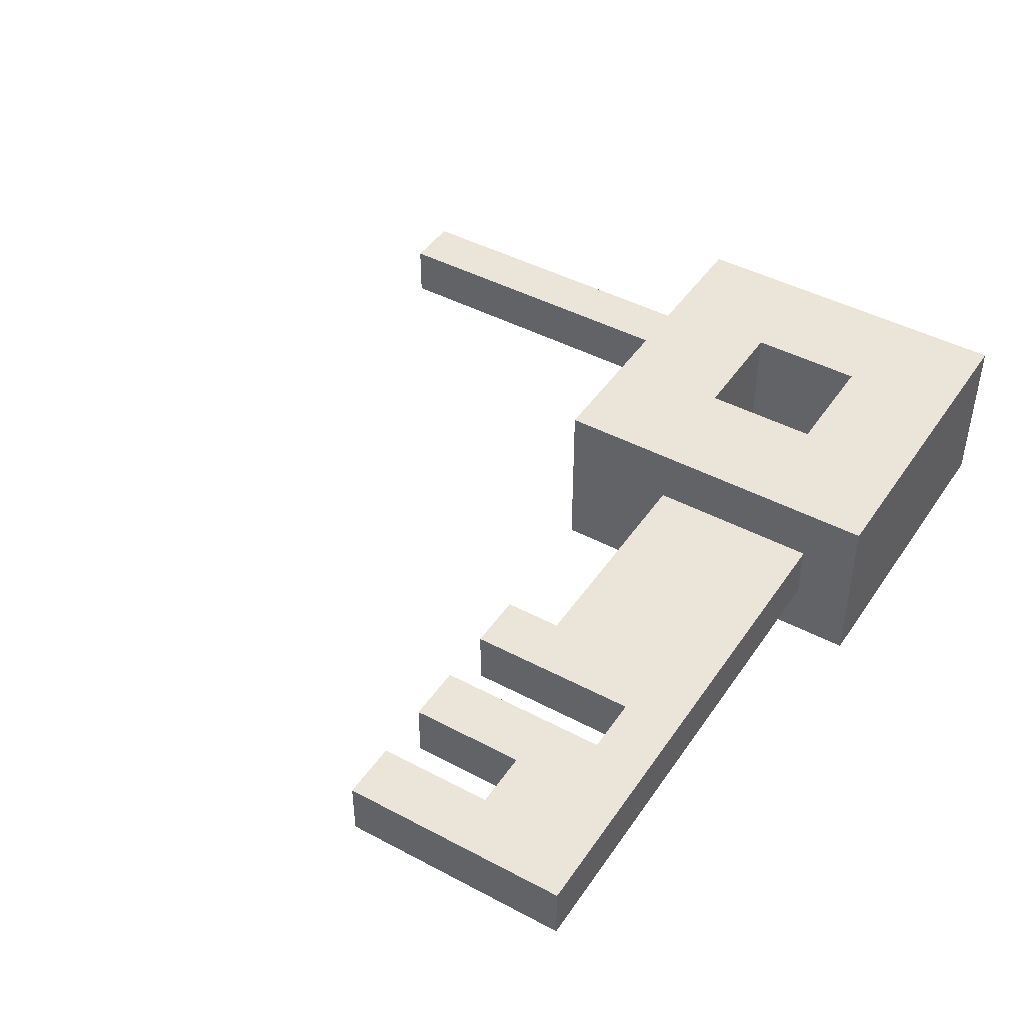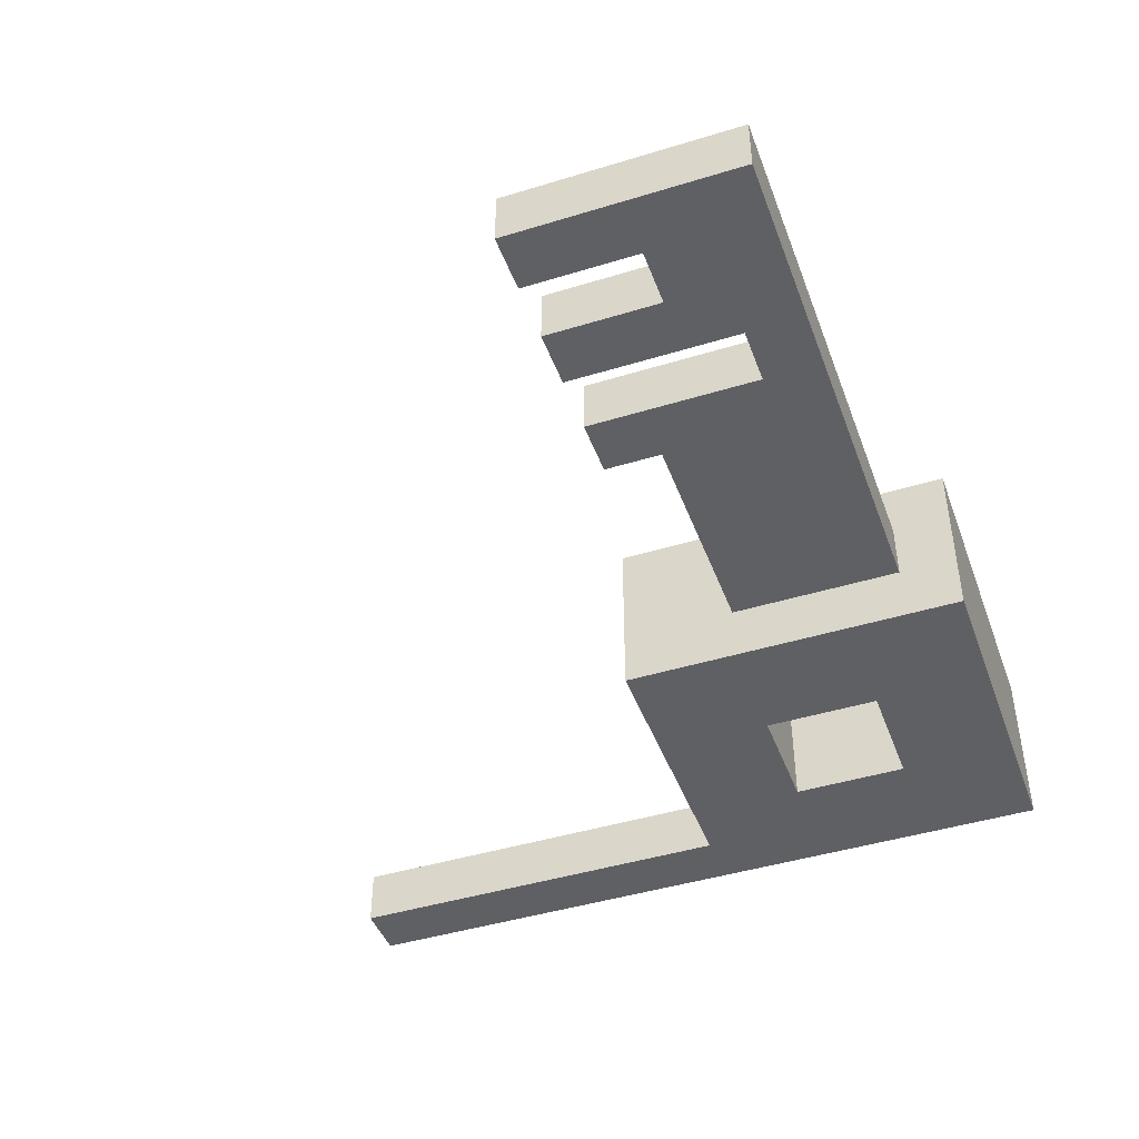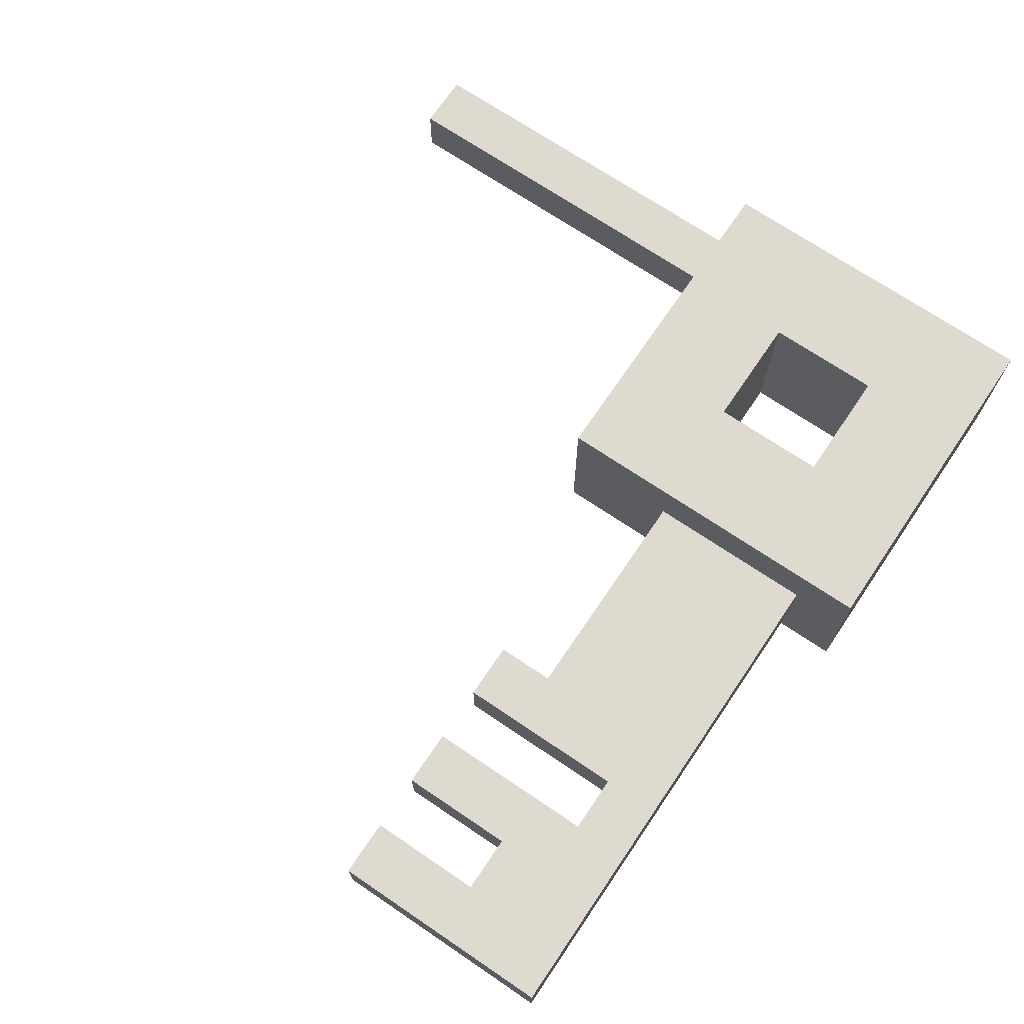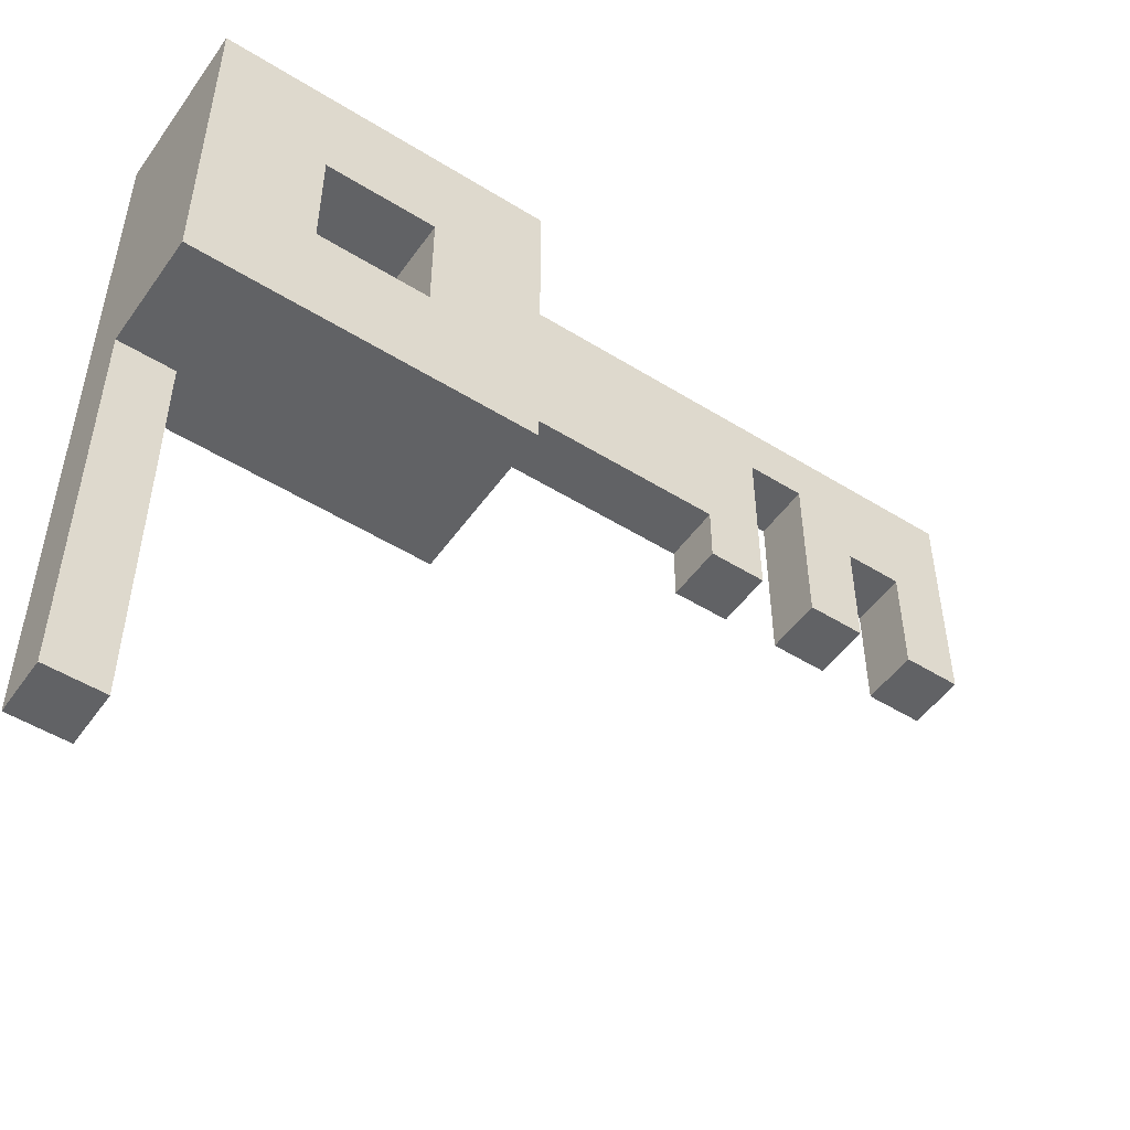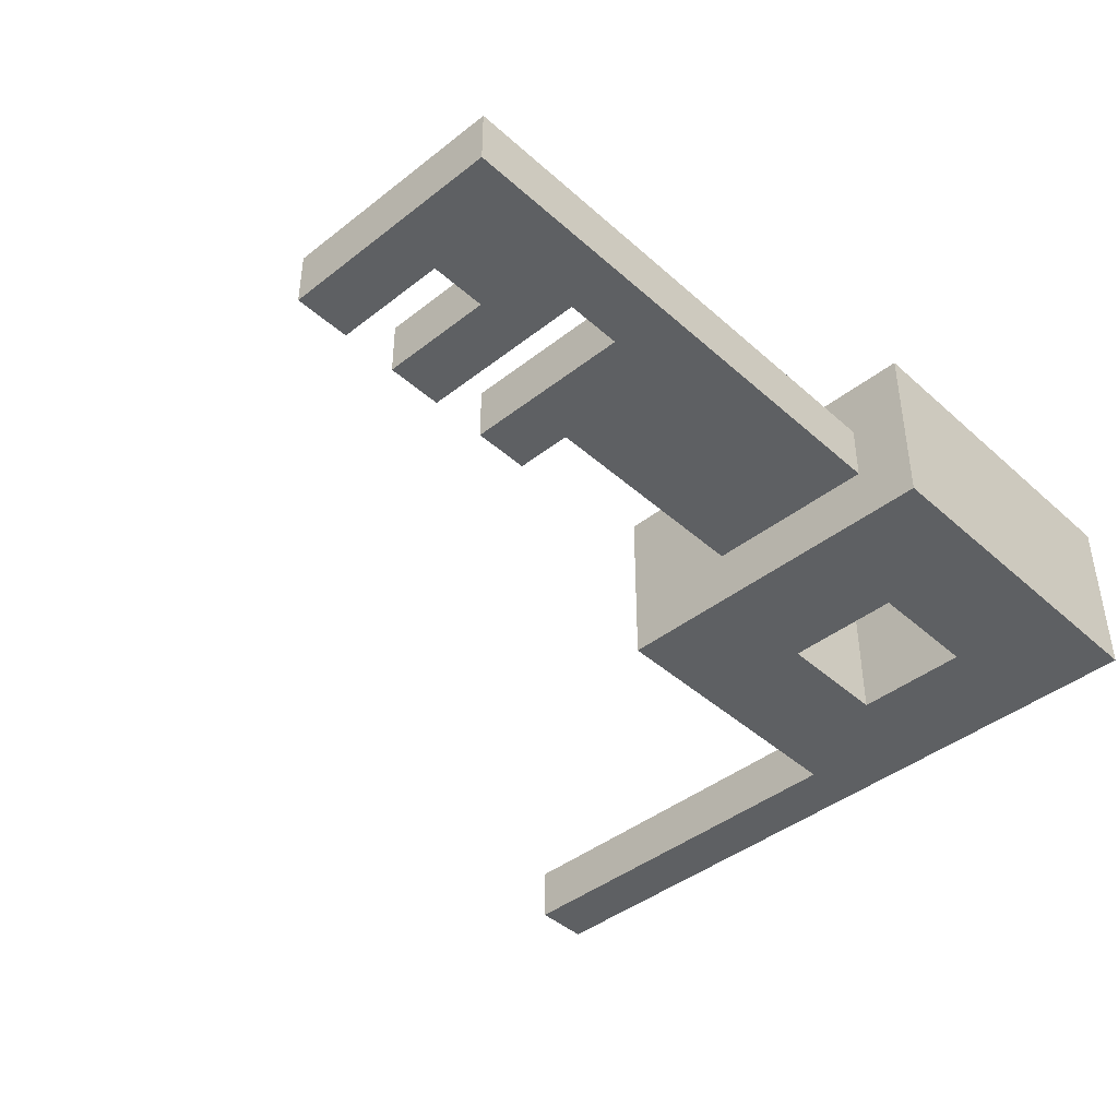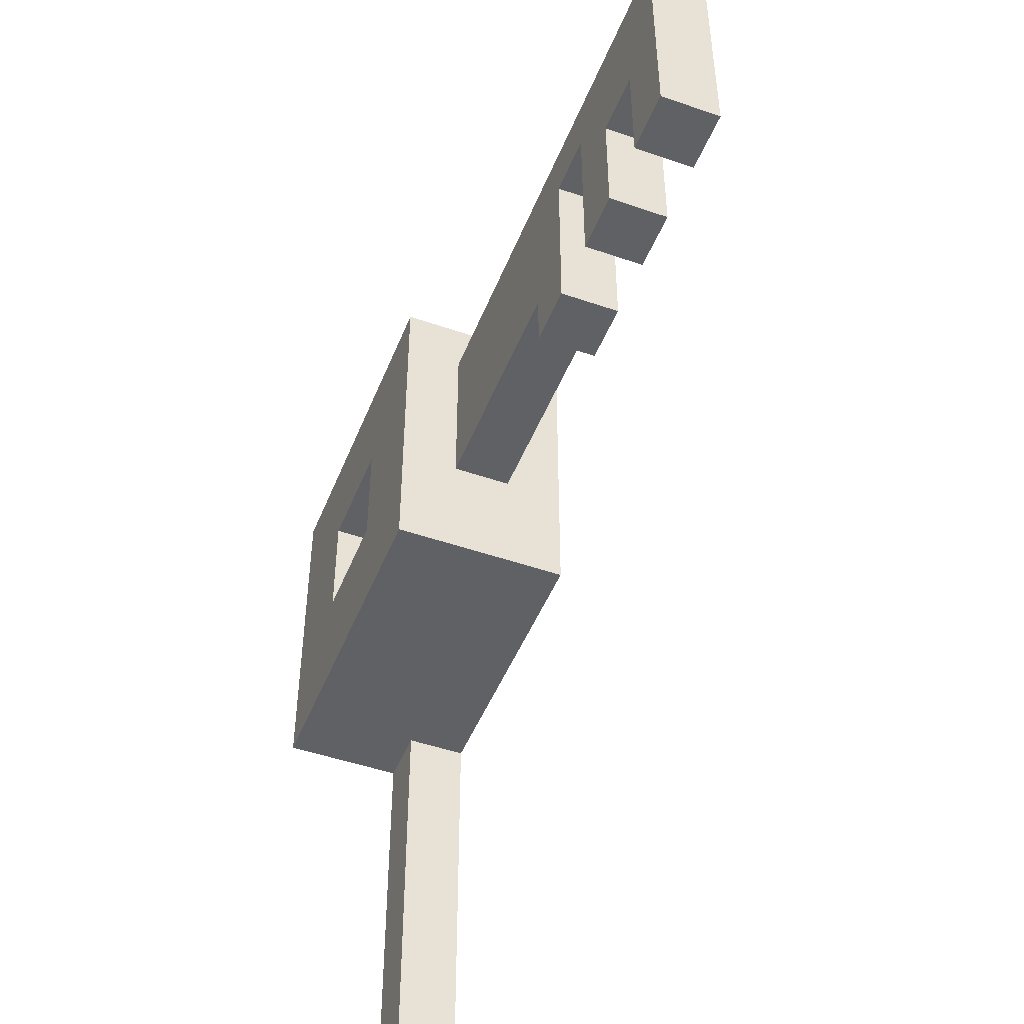
<metadata>
{"format":"obj","ext":"obj","renderer":"f3d","projection":"perspective","resolution":1024,"background":"white","views":[{"elev":44.5,"azim":121.8,"up":"+Z"},{"elev":-44.4,"azim":109.7,"up":"+Z"},{"elev":70.7,"azim":124.1,"up":"+Z"},{"elev":-50.6,"azim":-34.2,"up":"+Y"},{"elev":-42.4,"azim":133.2,"up":"+Z"},{"elev":-47.8,"azim":68.7,"up":"+Y"}]}
</metadata>
<code>
v -6 0 -4
v -6 0 -5
v -6 7 -2
v -6 7 -4
v -6 7 -5
v -6 13 -2
v -6 13 -5
v -2 9 -2
v -2 9 -5
v -2 11 -2
v -2 11 -5
v 4 8 -3
v 4 8 -4
v 4 9 -3
v 4 9 -4
v 6 8 -3
v 6 8 -4
v 6 11 -3
v 6 11 -4
v 8 8 -3
v 8 8 -4
v 8 10 -3
v 8 10 -4
v -5 0 -4
v -5 0 -5
v -5 7 -4
v -5 7 -5
v -4 9 -2
v -4 9 -5
v -4 11 -2
v -4 11 -5
v 0 7 -2
v 0 7 -5
v 0 9 -3
v 0 9 -4
v 0 12 -3
v 0 12 -4
v 0 13 -2
v 0 13 -5
v 5 8 -3
v 5 8 -4
v 5 11 -3
v 5 11 -4
v 7 8 -3
v 7 8 -4
v 7 10 -3
v 7 10 -4
v 9 8 -3
v 9 8 -4
v 9 12 -3
v 9 12 -4
v -6 7 -2
v -6 13 -2
v -4 9 -2
v -4 11 -2
v -2 9 -2
v -2 11 -2
v 0 7 -2
v 0 13 -2
v 0 9 -3
v 0 12 -3
v 4 8 -3
v 4 9 -3
v 5 8 -3
v 5 11 -3
v 6 8 -3
v 6 11 -3
v 7 8 -3
v 7 10 -3
v 8 8 -3
v 8 10 -3
v 9 8 -3
v 9 12 -3
v -6 0 -4
v -6 7 -4
v -5 0 -4
v -5 7 -4
v 0 9 -4
v 0 12 -4
v 4 8 -4
v 4 9 -4
v 5 8 -4
v 5 11 -4
v 6 8 -4
v 6 11 -4
v 7 8 -4
v 7 10 -4
v 8 8 -4
v 8 10 -4
v 9 8 -4
v 9 12 -4
v -6 0 -5
v -6 7 -5
v -6 13 -5
v -5 0 -5
v -5 7 -5
v -4 9 -5
v -4 11 -5
v -2 9 -5
v -2 11 -5
v 0 7 -5
v 0 13 -5
v -6 0 -4
v -5 0 -4
v -6 0 -5
v -5 0 -5
v -6 7 -2
v 0 7 -2
v -6 7 -4
v -5 7 -4
v -5 7 -5
v 0 7 -5
v 4 8 -3
v 5 8 -3
v 6 8 -3
v 7 8 -3
v 8 8 -3
v 9 8 -3
v 4 8 -4
v 5 8 -4
v 6 8 -4
v 7 8 -4
v 8 8 -4
v 9 8 -4
v 0 9 -3
v 4 9 -3
v 0 9 -4
v 4 9 -4
v 7 10 -3
v 8 10 -3
v 7 10 -4
v 8 10 -4
v -4 11 -2
v -2 11 -2
v 5 11 -3
v 6 11 -3
v 5 11 -4
v 6 11 -4
v -4 11 -5
v -2 11 -5
v -4 9 -2
v -2 9 -2
v -4 9 -5
v -2 9 -5
v 0 12 -3
v 9 12 -3
v 0 12 -4
v 9 12 -4
v -6 13 -2
v 0 13 -2
v -6 13 -5
v 0 13 -5
f 4 2 1
f 5 2 4
f 6 4 3
f 6 5 4
f 7 5 6
f 10 9 8
f 11 9 10
f 14 13 12
f 15 13 14
f 18 17 16
f 19 17 18
f 22 21 20
f 23 21 22
f 24 25 26
f 26 25 27
f 28 29 30
f 30 29 31
f 32 33 34
f 34 33 35
f 32 34 36
f 35 33 37
f 32 36 38
f 36 37 38
f 37 33 39
f 38 37 39
f 40 41 42
f 42 41 43
f 44 45 46
f 46 45 47
f 48 49 50
f 50 49 51
f 54 53 52
f 55 53 54
f 56 54 52
f 57 53 55
f 58 56 52
f 58 57 56
f 59 53 57
f 59 57 58
f 63 61 60
f 64 63 62
f 65 61 63
f 65 63 64
f 67 61 65
f 68 67 66
f 69 67 68
f 71 67 69
f 72 71 70
f 73 61 67
f 73 71 72
f 73 67 71
f 76 75 74
f 77 75 76
f 78 79 81
f 80 81 82
f 81 79 83
f 82 81 83
f 83 79 85
f 84 85 86
f 86 85 87
f 87 85 89
f 88 89 90
f 85 79 91
f 90 89 91
f 89 85 91
f 92 93 95
f 93 94 96
f 95 93 96
f 96 94 97
f 97 94 98
f 96 97 99
f 98 94 100
f 96 99 101
f 99 100 101
f 100 94 102
f 101 100 102
f 105 104 103
f 106 104 105
f 109 108 107
f 110 108 109
f 111 108 110
f 112 108 111
f 119 114 113
f 120 114 119
f 121 116 115
f 122 116 121
f 123 118 117
f 124 118 123
f 127 126 125
f 128 126 127
f 131 130 129
f 132 130 131
f 137 136 135
f 138 136 137
f 139 134 133
f 140 134 139
f 141 142 143
f 143 142 144
f 145 146 147
f 147 146 148
f 149 150 151
f 151 150 152

</code>
